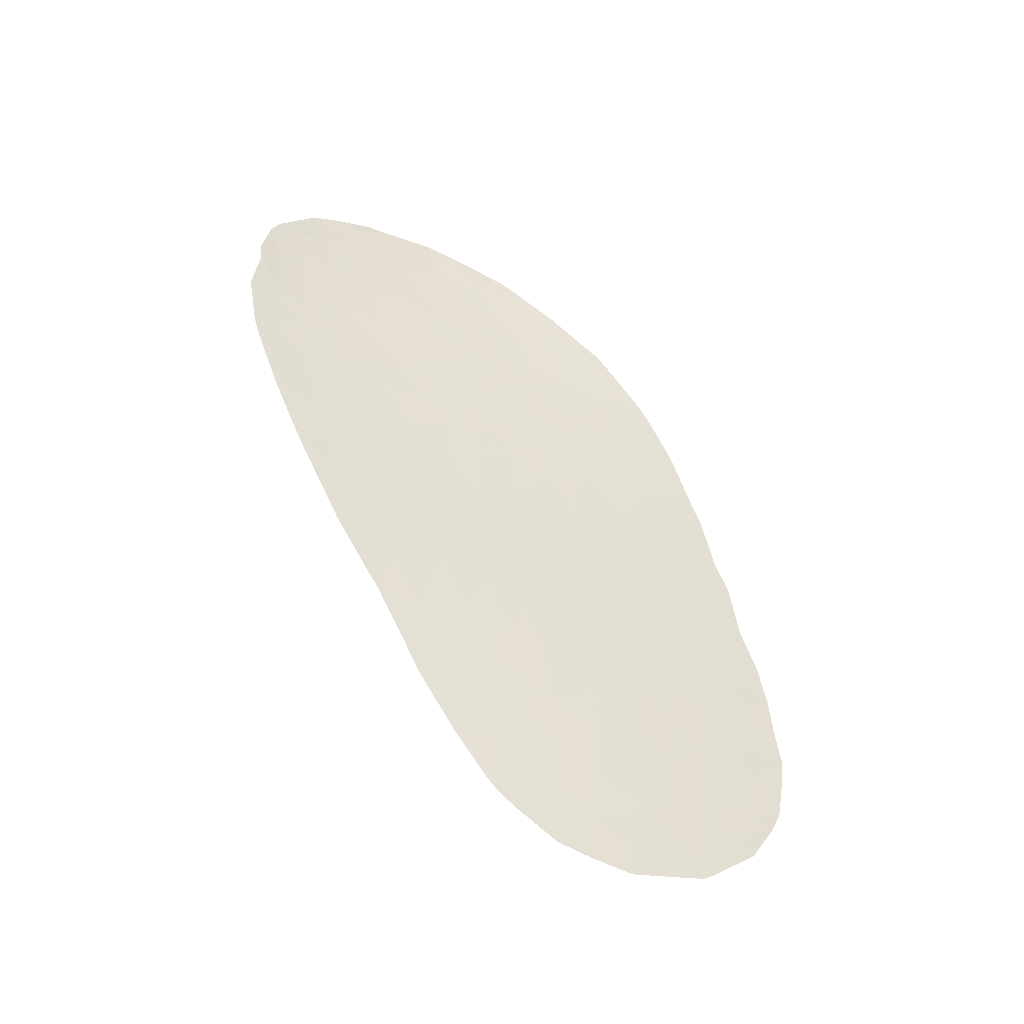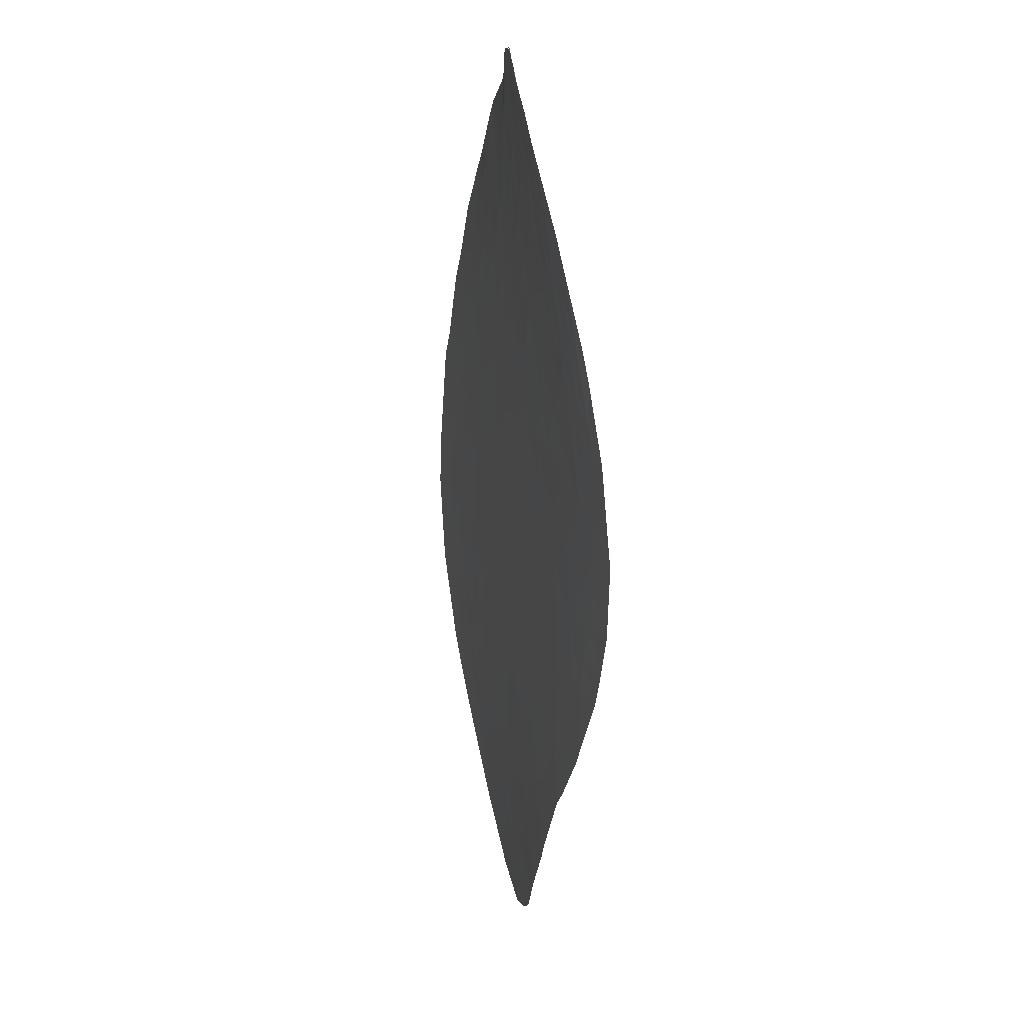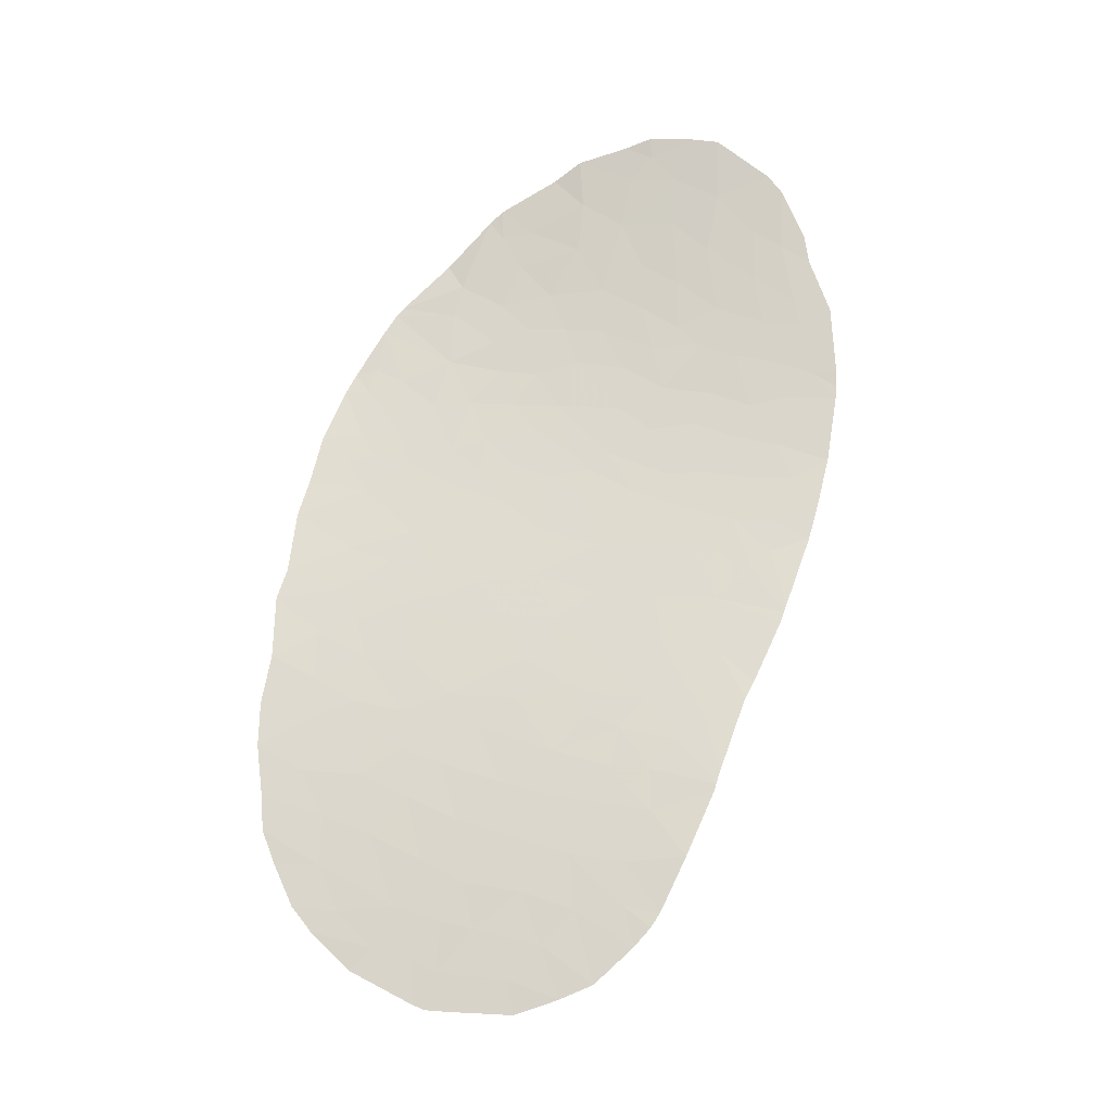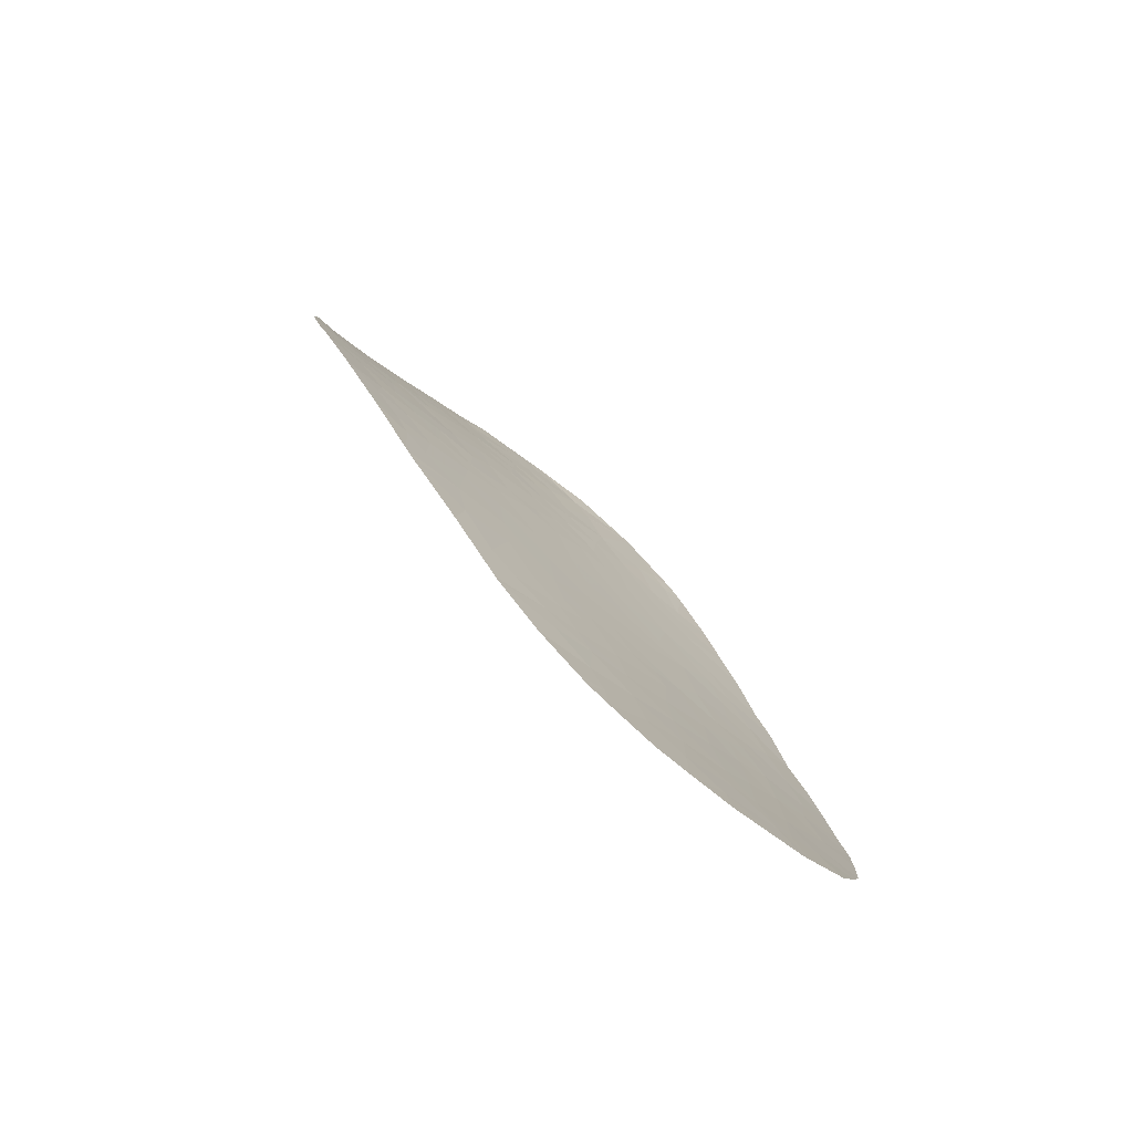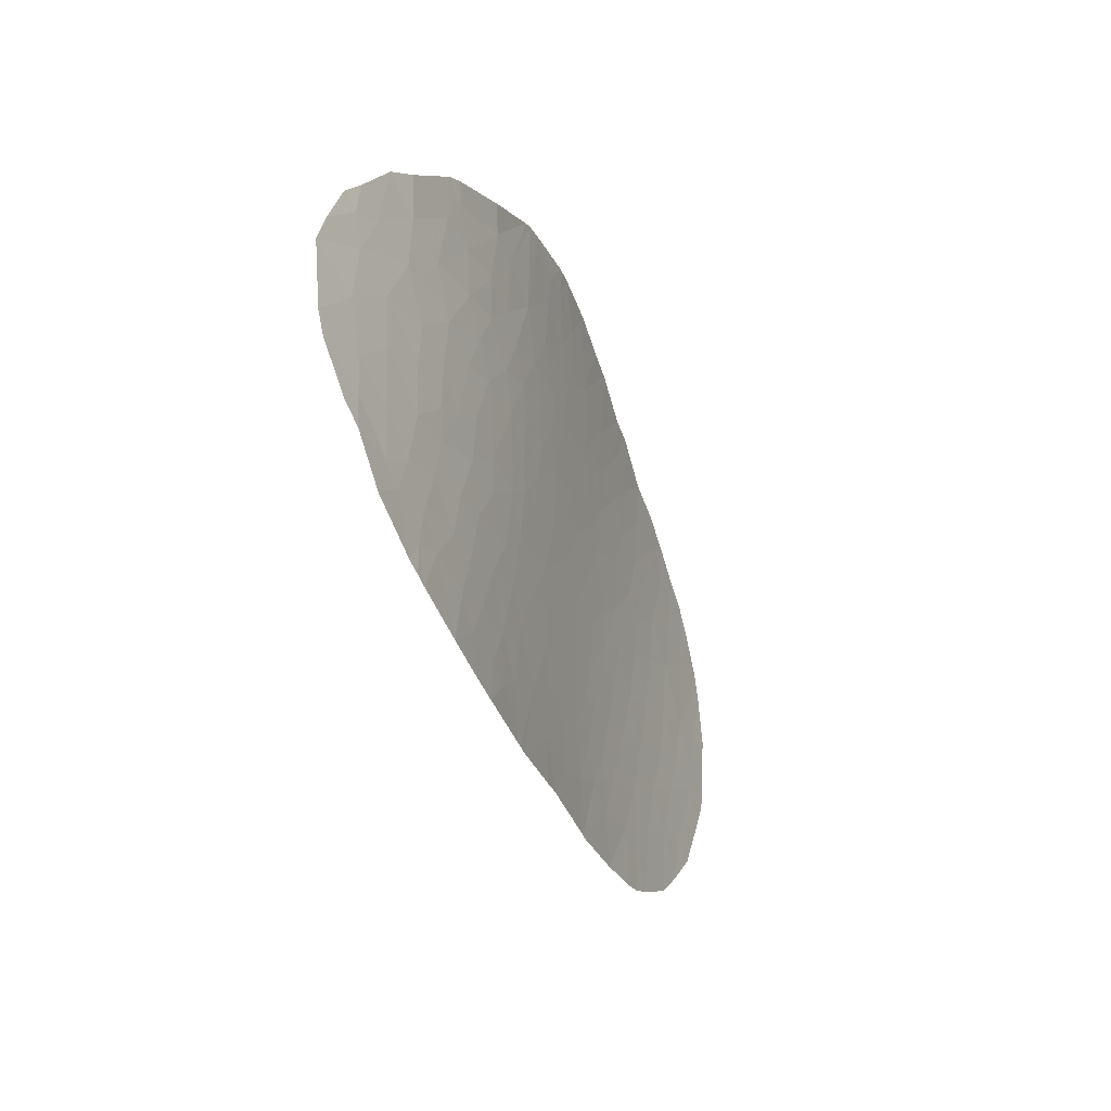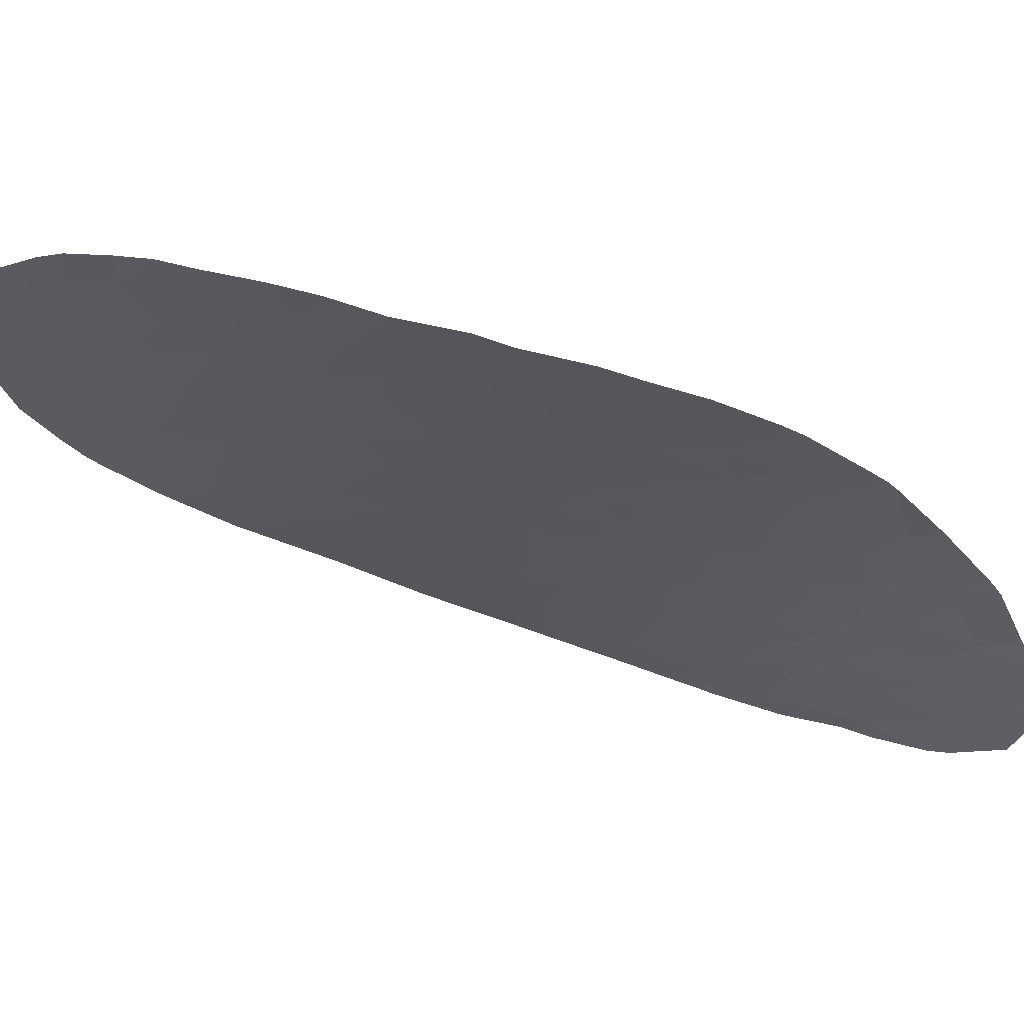
<metadata>
{"format":"obj","ext":"obj","renderer":"f3d","projection":"perspective","resolution":1024,"background":"white","views":[{"elev":-26.2,"azim":-108.1,"up":"+Y"},{"elev":-56.1,"azim":162.8,"up":"+Z"},{"elev":-36.8,"azim":106.6,"up":"+Y"},{"elev":-54.8,"azim":-121.5,"up":"+Y"},{"elev":34.7,"azim":-153.1,"up":"+Y"},{"elev":52.0,"azim":86.7,"up":"+Z"}]}
</metadata>
<code>
v -35.56 50.93 73.45
v -35.28 52.15 73.18
v -35.5 50.82 74.11
v -35.67 50.28 73.75
v -35.79 50.51 72.76
v -37.66 47.51 67.7
v -37.83 47.27 67.28
v -37.68 47.92 67.01
v -35.99 53.35 65.46
v -35.37 54.6 65.93
v -35.63 54.49 64.44
v -36.21 54.06 62.18
v -36.59 53.58 61.43
v -36.78 52.77 62.34
v -36.91 51.96 63.53
v -36.14 53.67 63.54
v -35.54 55.11 63.02
v -37.33 52.04 61.31
v -37.36 51.5 62.27
v -37.66 51.32 61.26
v -37.69 51.76 60.34
v -35.9 55.05 61.17
v -36.65 53.8 60.75
v -34.85 55.85 65.44
v -34.67 56.38 64.77
v -35.06 55.72 64.24
v -34.65 56.33 65.22
v -34.42 56.75 65.45
v -34.39 56.52 66.89
v -34.94 55.31 66.97
v -34.54 56.13 67.72
v -35.03 54.67 68.53
v -34.64 55.44 69.37
v -34.87 54.92 69.12
v -34.94 54.64 69.45
v -34.68 55.31 69.56
v -34.63 56.76 63.55
v -34.81 56.59 62.78
v -35.32 55.74 62.43
v -35.6 55.52 61.49
v -34.4 56.9 64.72
v -40.15 36.22 71.97
v -40.61 35.06 71.79
v -40.57 35.93 70.45
v -40.37 35.26 72.62
v -39.1 36.75 75.68
v -38.8 36.81 76.86
v -39.29 35.74 76.47
v -39.63 35.6 75.29
v -39.16 37.5 74.29
v -39.7 36.83 73.02
v -39.93 35.7 73.85
v -39.06 38.46 73.27
v -38.99 39.33 72.31
v -39.57 37.84 71.99
v -36.44 44.86 76.17
v -36.57 44.04 76.49
v -37.14 42.99 75.34
v -36.92 44.24 74.85
v -37.04 44.52 74.05
v -37.5 43.82 72.89
v -37.3 43.32 74.3
v -37.07 45.03 73.34
v -36.71 45.45 74.42
v -38.14 44.48 69.36
v -37.82 44.32 70.91
v -38.6 43.14 69
v -38.27 43.18 70.34
v -37.97 43.19 71.64
v -38.71 42.07 69.83
v -38.57 41.7 70.9
v -37.01 45.82 72.72
v -37.7 43.95 71.89
v -37.51 44.48 72.1
v -37.48 45.53 70.97
v -36.89 47.25 71.55
v -37.36 46.65 70.14
v -36.96 47.68 70.69
v -37.73 48.58 65.8
v -37.36 49.22 66.56
v -38.22 47.26 65.5
v -38.49 47.25 64.33
v -38.57 46.3 65.26
v -36.94 49.43 68.31
v -37.03 48.69 68.97
v -36.65 49.55 69.57
v -39.03 45.85 63.84
v -37.4 48.06 68.16
v -38.62 45.33 66.27
v -38.13 46.81 66.53
v -38.93 45.26 64.99
v -37.12 47.78 69.82
v -36.76 48.57 70.48
v -39.08 43.76 66.19
v -39.51 42.92 65.37
v -39.5 42.34 66.11
v -39.51 43.59 64.57
v -39.94 42.01 64.58
v -38.95 40.99 70.17
v -38.5 41.19 71.86
v -38.74 41.04 71.04
v -40.27 39.69 65.95
v -40.79 38.45 65.08
v -40.31 38.94 66.77
v -40.22 40.44 65.25
v -40.73 38.82 64.92
v -39.75 40.94 66.71
v -39.83 40.08 67.48
v -39.52 40.48 68.33
v -39.17 41.32 68.76
v -39.6 39.54 69.29
v -37.44 41.74 75.59
v -37.92 41.06 74.5
v -37.66 42.22 74.15
v -40.07 39.04 67.81
v -39.51 38.78 70.79
v -38.94 40.27 71.23
v -38.32 40.76 73.24
v -38.57 39.08 74.49
v -38.62 39.72 73.34
v -38.07 40.23 74.95
v -37.75 40.55 75.87
v -38.14 39.24 76.02
v -41.01 35.41 69.13
v -40.52 36.84 69.11
v -40.91 36.07 68.44
v -40.89 36.56 67.66
v -38.67 38.05 75.52
v -38.4 37.69 77.12
v -40.04 37.35 70.58
v -41.49 35.22 66.91
v -41.16 36.61 66.06
v -41.24 35.43 67.83
v -40.19 34.68 74.45
v -40.63 37.84 66.86
v -40.3 38.11 68.1
v -40.33 38.48 67.38
v -39.98 38.32 69.32
v -40.83 38.3 65.13
v -37.62 39.93 77.14
v -38.27 40.3 74.08
v -37.29 41.08 77.01
v -36.98 42.34 76.66
v -35.97 47.5 75.51
v -35.74 48.83 75.11
v -36.05 48.12 74.42
v -36.4 47.18 73.9
v -36.2 48.24 73.6
v -40.4 40.73 64.07
v -40.35 41.24 63.77
v -40.12 42.85 62.89
v -38.67 43.88 67.8
v -39.2 42.1 67.7
v -36.11 46.52 75.86
v -37.74 45.34 70.08
v -38.34 45.25 67.59
v -37.88 45.7 69.01
v -38.68 44.55 66.96
v -39.54 44.92 62.91
v -39.53 44.42 63.5
v -39.74 45.24 61.84
v -40.05 43.32 62.69
v -39.35 45.75 62.67
v -36.65 48.22 71.46
v -36.37 49.69 70.82
v -36.17 49.69 71.87
v -35.9 51.01 71.33
v -37.84 46.76 67.87
v -37.59 47.42 68.14
v -37.46 47.33 68.83
v -36.45 47.99 72.7
v -36.11 49.06 72.98
v -36.26 50.61 69.95
v -38.84 47.02 63.15
v -39.11 47 62.09
v -39.52 46.21 61.48
v -36.51 50.42 68.89
v -38.71 47.97 62.35
v -38.33 48.27 63.57
v -36.64 50.71 67.68
v -36.98 50.44 66.38
v -37.95 48.69 64.6
v -37.78 49.55 64
v -38.14 49.14 62.98
v -37.42 49.77 65.29
v -38.57 49.59 60.5
v -38.26 49.98 61.11
v -38.4 50.02 60.43
v -37.88 50.35 62.09
v -37.55 50.57 63.17
v -38.69 49.24 60.57
v -38.34 49.33 61.82
v -39.22 47.5 61.04
v -36.47 52.15 65.63
v -36.04 52.77 66.71
v -36.47 51.55 66.87
v -36.94 50.96 65.5
v -36.88 51.5 64.71
v -37.19 50.95 64.17
v -35.8 52.76 68.26
v -36.24 51.7 67.94
v -36.03 51.79 68.95
v -35.65 52.58 69.68
v -35.96 51.5 69.98
v -39.01 47.49 61.82
v -35.5 52.43 71.1
v -35.21 52.64 72.81
v -35.18 52.85 72.59
v -35.26 53.3 70.8
v -35.04 54.01 71.17
v -35.35 53.66 68.98
v -34.72 55.15 69.79
v -36.38 52.78 64.54
v -40.08 43.16 62.76
v -35.95 48.91 73.97
v -39.49 40.99 67.8
v -37.98 42.12 72.91
v -37.97 41.54 73.7
v -41.55 34.88 67.18
v -41.69 33.23 69.75
v -41.59 32.91 70.95
v -41.24 33.77 71.05
v -41.2 33.06 72.67
v -40.94 33.26 73.55
v -40.24 34.14 75.12
v -40.79 34.02 72.88
v -41.63 34.42 67.67
v -38.09 38.57 77.09
v -39.64 35.11 76.03
v -41.06 33.12 73.24
v -41.12 34.59 70.1
v -40.55 34.33 73.43
v -41.73 33.55 68.81
v -37 53.13 60.72
v -36.23 54.23 61.59
v -35.44 54.02 67.28
v -35.56 50.28 74.42
f 3 2 1
f 3 1 4
f 4 1 5
f 2 5 1
f 8 7 6
f 11 9 10
f 14 12 13
f 14 15 16
f 16 12 14
f 17 12 16
f 18 14 13
f 18 19 14
f 19 15 14
f 21 20 18
f 13 22 23
f 26 24 25
f 25 24 27
f 24 28 27
f 31 29 30
f 30 24 10
f 31 30 32
f 32 33 31
f 33 34 35
f 35 36 33
f 26 37 38
f 38 17 26
f 40 17 39
f 41 25 28
f 28 25 27
f 37 26 25
f 38 39 17
f 38 40 39
f 37 25 41
f 44 43 42
f 45 42 43
f 48 47 46
f 48 46 49
f 52 50 51
f 55 53 54
f 59 57 56
f 59 58 57
f 62 59 60
f 60 61 62
f 63 61 60
f 60 64 63
f 64 60 59
f 68 66 65
f 65 67 68
f 68 69 66
f 71 68 70
f 71 69 68
f 70 68 67
f 64 72 63
f 69 61 73
f 74 73 61
f 74 61 63
f 63 72 74
f 73 66 69
f 73 74 66
f 75 66 74
f 74 72 75
f 78 77 76
f 80 79 8
f 83 81 82
f 86 84 85
f 83 82 87
f 88 85 84
f 83 89 90
f 83 90 81
f 91 83 87
f 85 92 93
f 93 86 85
f 96 94 95
f 94 97 95
f 98 95 97
f 98 96 95
f 70 99 71
f 101 100 71
f 104 102 103
f 102 105 106
f 106 103 102
f 107 105 102
f 102 108 107
f 102 104 108
f 111 110 109
f 111 99 110
f 114 113 112
f 112 58 114
f 108 115 111
f 111 109 108
f 117 116 54
f 54 118 100
f 100 117 54
f 120 54 53
f 53 119 120
f 122 113 121
f 54 120 118
f 121 123 122
f 121 119 123
f 126 124 125
f 125 127 126
f 124 44 125
f 128 119 50
f 50 46 128
f 129 128 46
f 46 47 129
f 125 44 130
f 127 132 131
f 131 133 127
f 51 55 42
f 134 49 52
f 136 135 127
f 127 125 136
f 133 126 127
f 126 133 124
f 99 117 101
f 104 137 115
f 136 137 135
f 136 115 137
f 104 135 137
f 138 111 115
f 115 136 138
f 104 103 139
f 139 135 104
f 111 138 116
f 127 135 132
f 138 136 125
f 130 116 138
f 138 125 130
f 53 50 119
f 123 140 122
f 101 117 100
f 117 99 111
f 111 116 117
f 122 112 113
f 121 113 141
f 141 119 121
f 120 141 118
f 120 119 141
f 118 141 113
f 142 112 122
f 142 143 112
f 122 140 142
f 116 55 54
f 146 144 145
f 148 147 146
f 150 149 98
f 98 151 150
f 153 152 94
f 94 96 153
f 154 144 147
f 147 64 154
f 155 66 75
f 77 155 75
f 65 156 152
f 65 157 156
f 152 158 94
f 87 159 160
f 89 94 158
f 162 159 161
f 87 163 159
f 163 161 159
f 165 93 164
f 164 166 165
f 86 93 165
f 167 166 5
f 90 168 7
f 170 169 168
f 170 88 169
f 166 164 171
f 171 172 166
f 148 171 147
f 148 172 171
f 5 166 172
f 88 6 169
f 90 7 8
f 166 167 165
f 165 173 86
f 165 167 173
f 174 163 87
f 174 175 163
f 163 176 161
f 163 175 176
f 177 86 173
f 179 174 82
f 179 178 174
f 8 84 80
f 8 88 84
f 180 80 84
f 180 181 80
f 8 79 81
f 81 90 8
f 182 81 79
f 182 82 81
f 179 183 184
f 179 182 183
f 185 80 181
f 185 183 182
f 188 186 187
f 188 187 20
f 20 21 188
f 19 189 190
f 191 187 186
f 189 19 20
f 20 187 189
f 189 187 192
f 187 191 192
f 184 183 190
f 192 191 193
f 193 178 192
f 196 195 194
f 198 197 194
f 199 185 197
f 197 198 199
f 183 185 199
f 199 190 183
f 201 200 195
f 195 196 201
f 201 202 200
f 196 194 197
f 197 181 196
f 180 201 196
f 180 196 181
f 177 201 180
f 177 202 201
f 204 203 202
f 175 205 193
f 178 205 175
f 178 193 205
f 193 176 175
f 206 204 167
f 206 203 204
f 206 167 207
f 207 208 206
f 208 210 209
f 208 209 206
f 203 206 209
f 200 202 203
f 200 203 211
f 209 210 212
f 212 35 209
f 35 32 211
f 209 211 203
f 209 35 211
f 213 198 194
f 213 15 198
f 9 194 195
f 184 190 189
f 189 192 184
f 190 15 19
f 190 199 15
f 15 199 198
f 185 79 80
f 185 182 79
f 179 184 178
f 178 184 192
f 185 181 197
f 179 82 182
f 178 175 174
f 202 173 204
f 202 177 173
f 204 173 167
f 6 88 8
f 170 77 92
f 78 92 77
f 78 164 93
f 78 76 164
f 156 157 168
f 90 89 156
f 156 168 90
f 162 160 159
f 91 97 94
f 94 89 91
f 214 97 160
f 160 162 214
f 91 160 97
f 91 87 160
f 164 76 171
f 171 76 72
f 72 147 171
f 147 72 64
f 155 65 66
f 65 155 157
f 158 152 156
f 170 157 77
f 170 168 157
f 89 158 156
f 77 157 155
f 148 146 215
f 145 215 146
f 146 147 144
f 143 58 112
f 216 108 109
f 108 216 107
f 110 216 109
f 149 106 105
f 69 100 217
f 69 71 100
f 143 57 58
f 99 101 71
f 104 115 108
f 99 70 110
f 69 217 61
f 62 114 58
f 89 83 91
f 78 93 92
f 85 170 92
f 85 88 170
f 82 174 87
f 177 180 84
f 177 84 86
f 151 98 97
f 97 214 151
f 65 152 67
f 75 72 76
f 76 77 75
f 153 67 152
f 67 153 110
f 110 70 67
f 105 107 96
f 96 98 105
f 62 58 59
f 62 217 114
f 62 61 217
f 110 153 216
f 96 107 153
f 98 149 105
f 107 216 153
f 114 218 113
f 114 217 218
f 100 118 217
f 118 113 218
f 118 218 217
f 133 131 219
f 222 220 221
f 223 222 221
f 225 134 224
f 226 45 43
f 219 227 133
f 228 128 129
f 228 123 128
f 128 123 119
f 53 51 50
f 53 55 51
f 130 42 55
f 130 44 42
f 130 55 116
f 228 140 123
f 135 139 132
f 52 49 46
f 46 50 52
f 48 49 229
f 134 229 49
f 134 225 229
f 51 42 45
f 45 52 51
f 230 226 223
f 231 43 44
f 231 222 43
f 224 232 226
f 124 231 44
f 230 224 226
f 226 43 222
f 222 223 226
f 232 52 45
f 45 226 232
f 232 134 52
f 232 224 134
f 233 220 231
f 231 124 233
f 220 222 231
f 124 133 227
f 227 233 124
f 64 59 56
f 56 154 64
f 234 13 23
f 12 40 22
f 12 17 40
f 22 235 12
f 22 13 235
f 12 235 13
f 234 21 18
f 18 13 234
f 17 16 11
f 20 19 18
f 26 11 10
f 10 24 26
f 17 11 26
f 24 30 29
f 29 28 24
f 213 194 9
f 16 15 213
f 11 213 9
f 11 16 213
f 30 10 236
f 30 236 32
f 10 9 195
f 195 236 10
f 236 200 211
f 211 32 236
f 236 195 200
f 33 32 34
f 35 34 32
f 212 36 35
f 2 207 167
f 167 5 2
f 168 169 6
f 7 168 6
f 172 148 215
f 237 215 145
f 237 4 215
f 3 4 237
f 172 215 4
f 4 5 172

</code>
